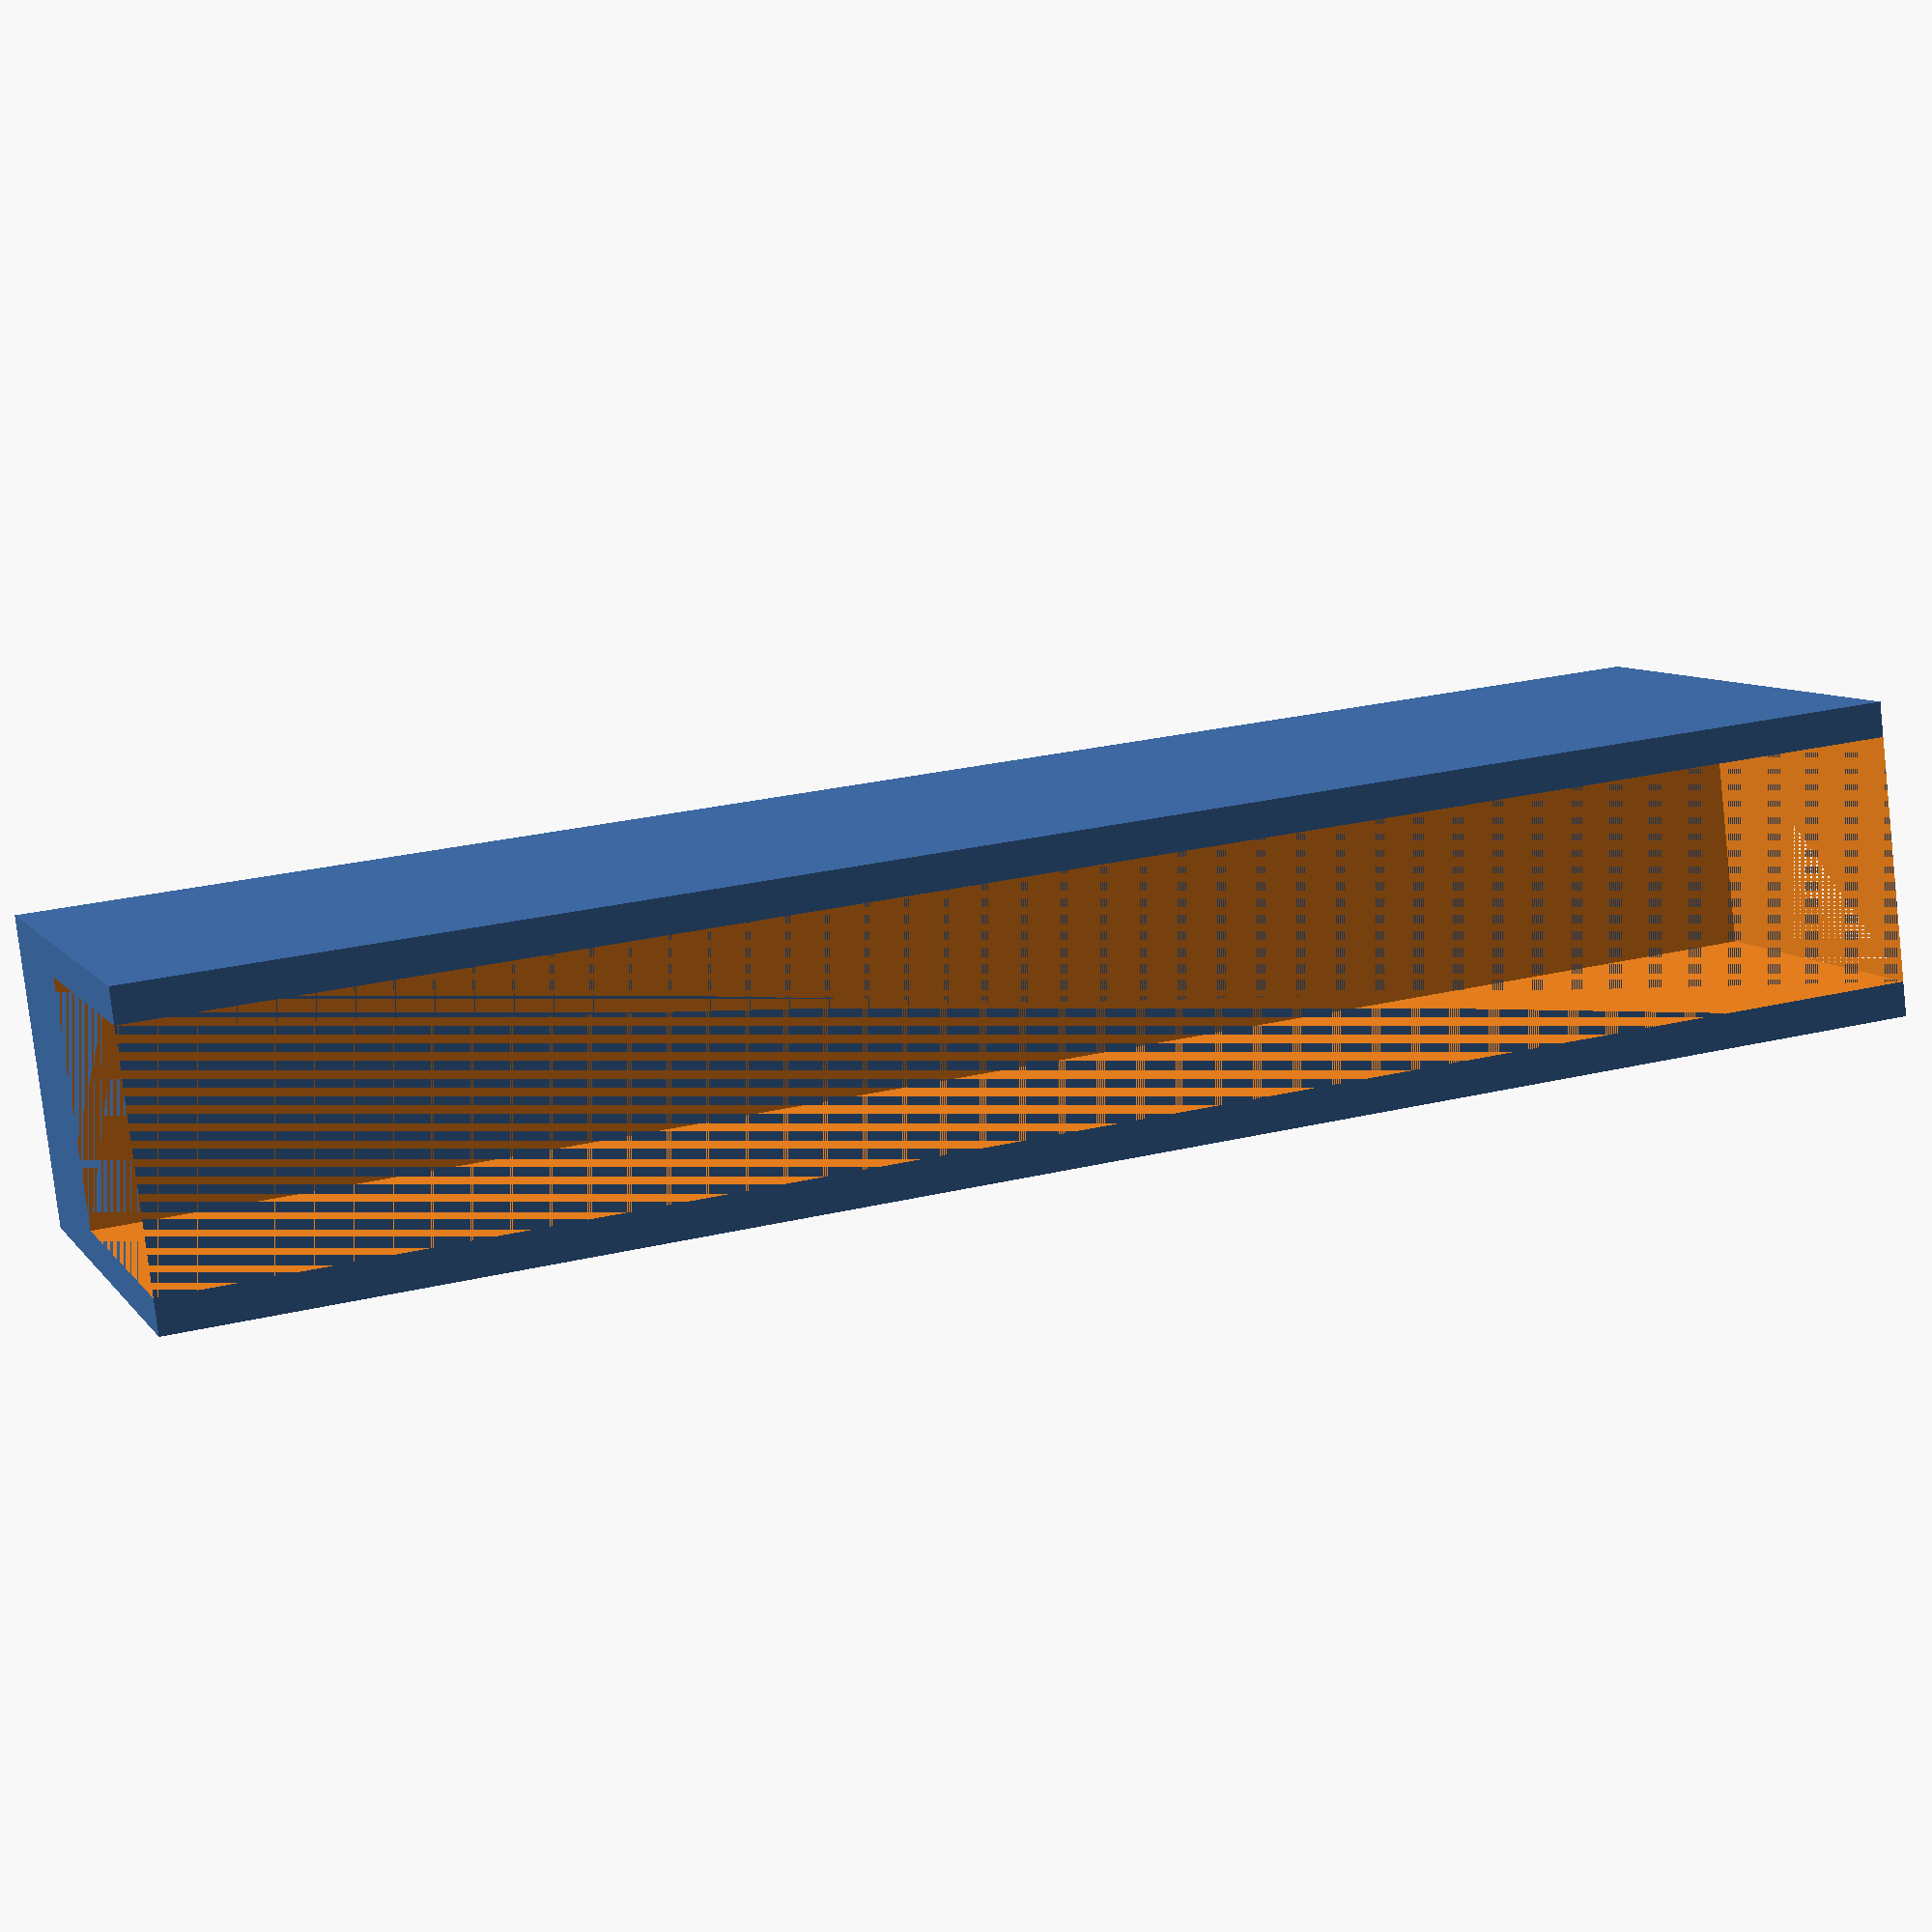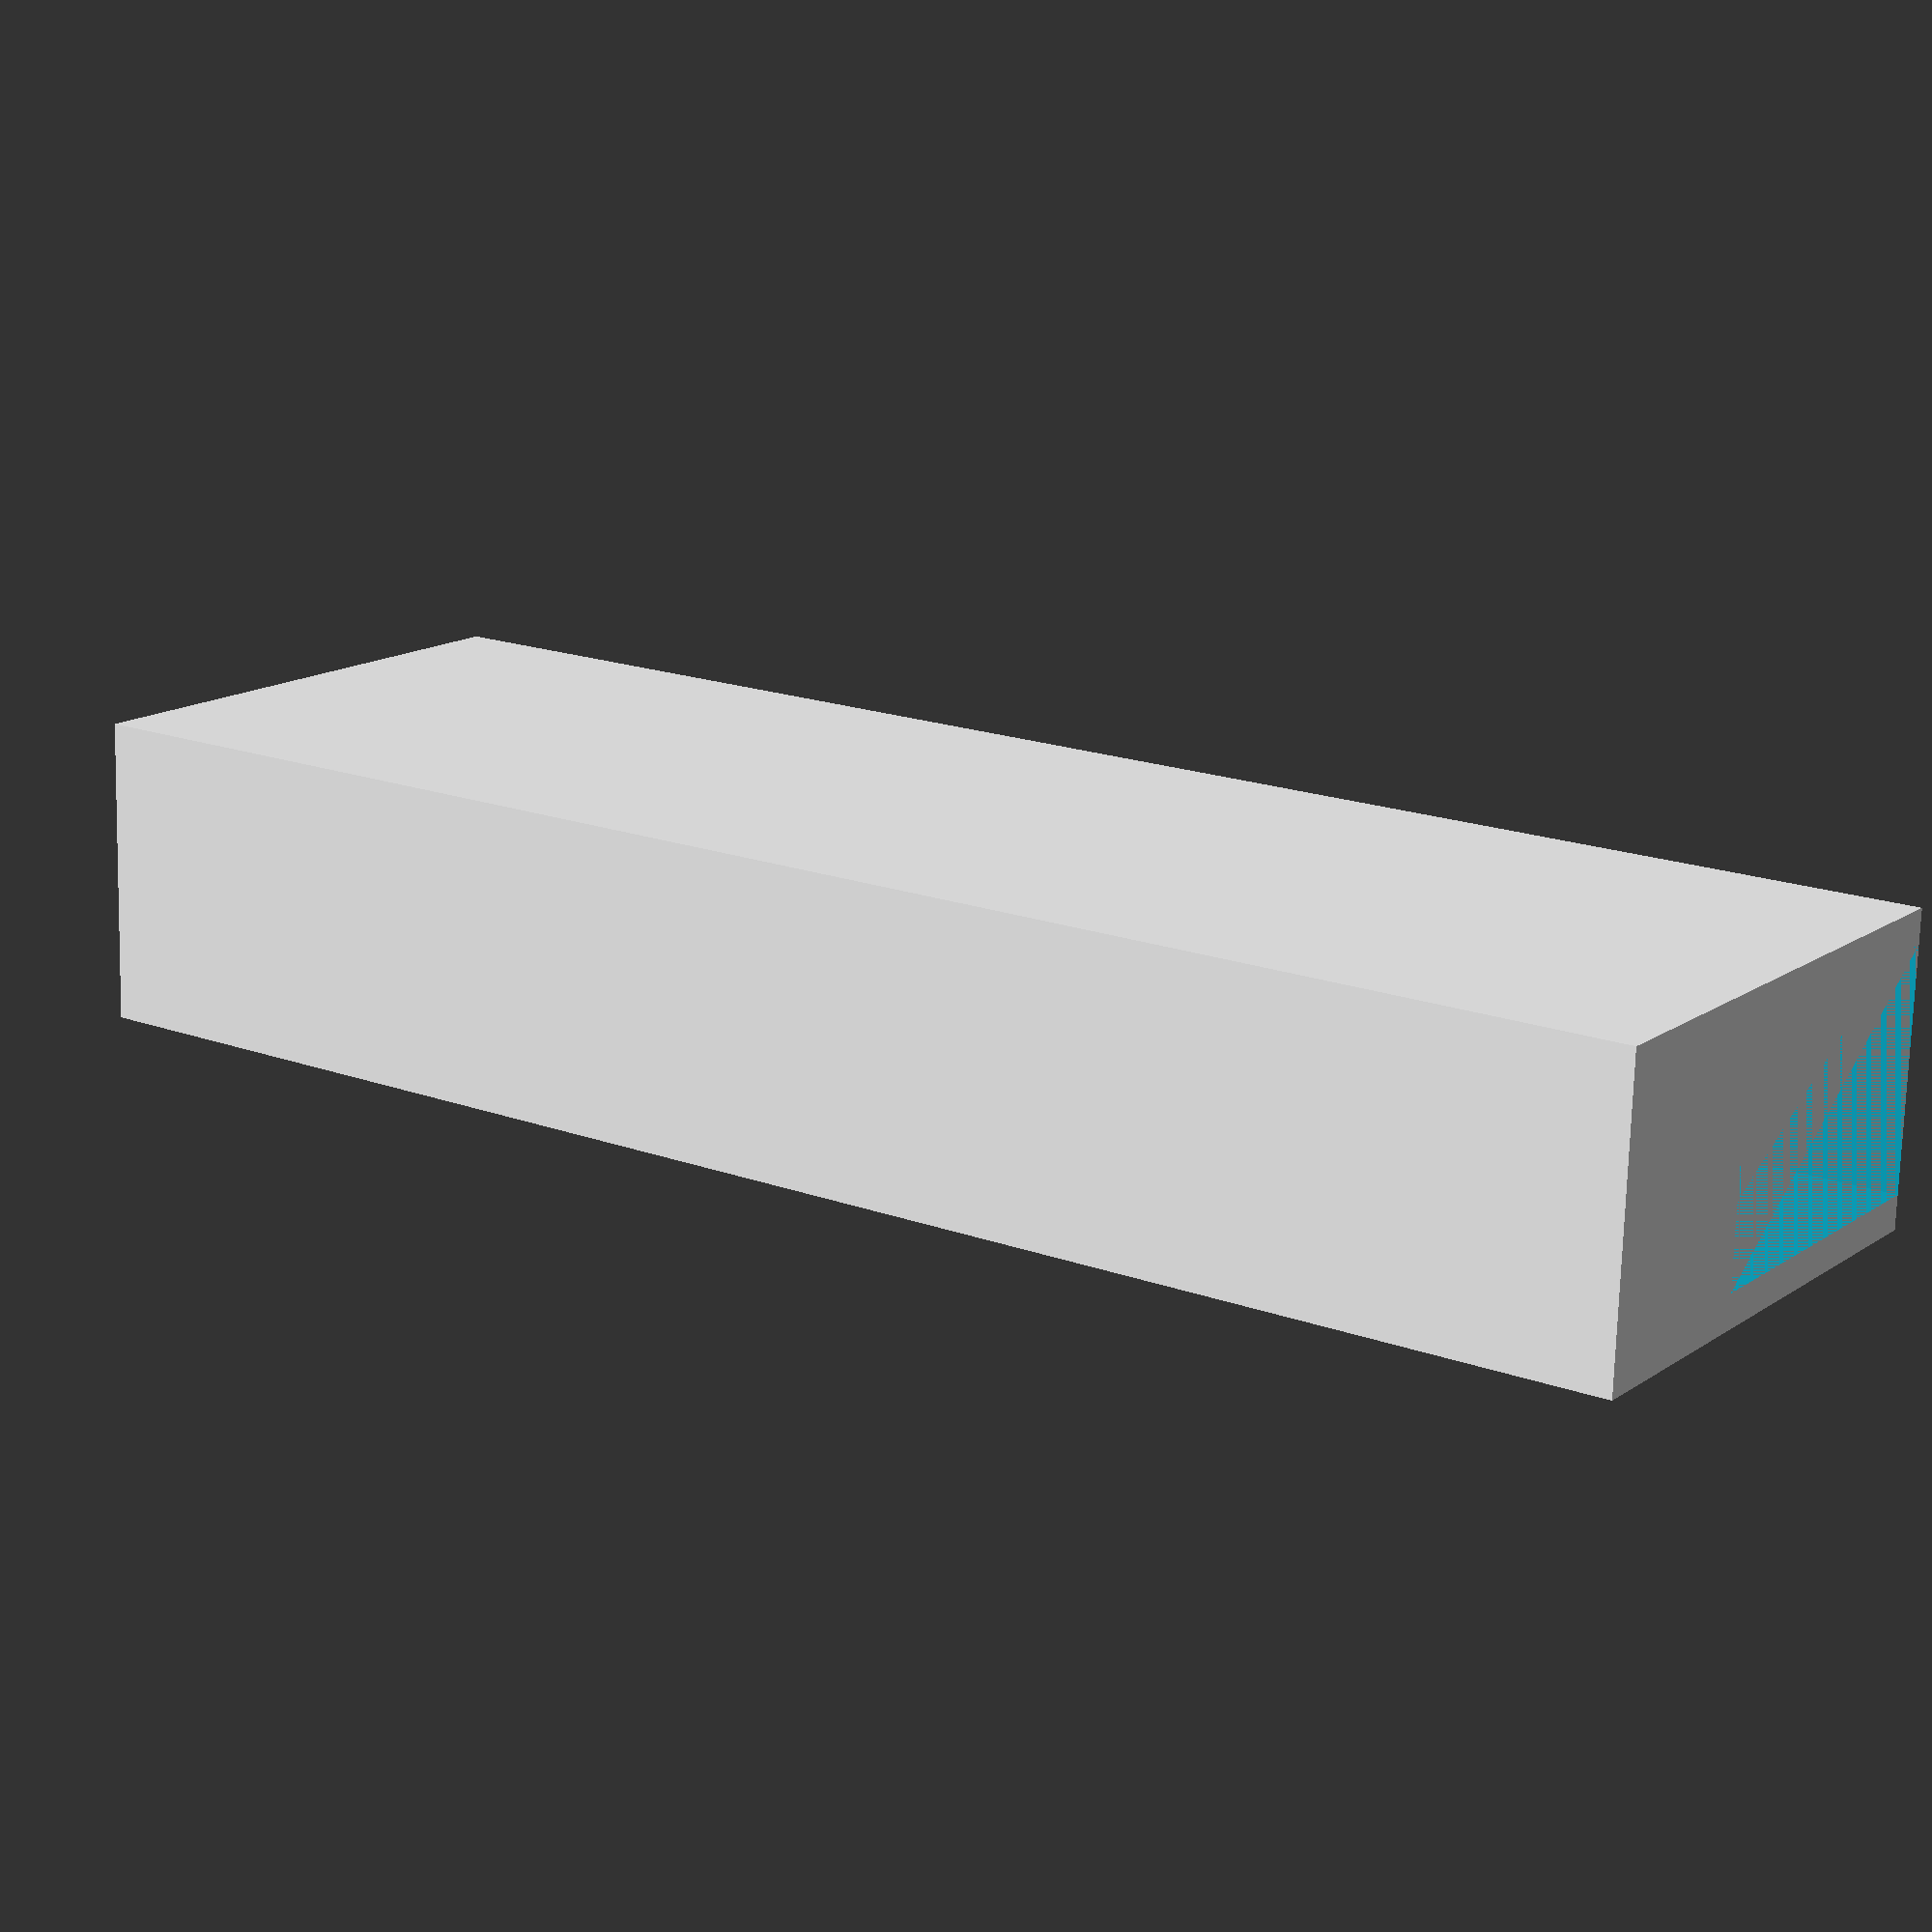
<openscad>
// Customizable Replicator Bed Adjustment Clip

// How long a clip do you need, in mm? (50 fits Replicator)
len = 50;
// How much do you want the clip to lower the Replicator print bed?
height=6.25;
// How thick should the clip "wings" be?
t=1;
// How much should the "wings" stick up?
tail=10;
// How thick is the board it clips around, plus a little clearance?
around=7;	

width=around+2*t;

translate([-len/2,-width/2,0]) 
difference() {
	cube([len,width,height+tail]);
	translate([0,t,height]) cube([len,around,tail]);
	}
</openscad>
<views>
elev=352.8 azim=173.2 roll=340.9 proj=p view=solid
elev=165.0 azim=358.1 roll=325.0 proj=p view=wireframe
</views>
